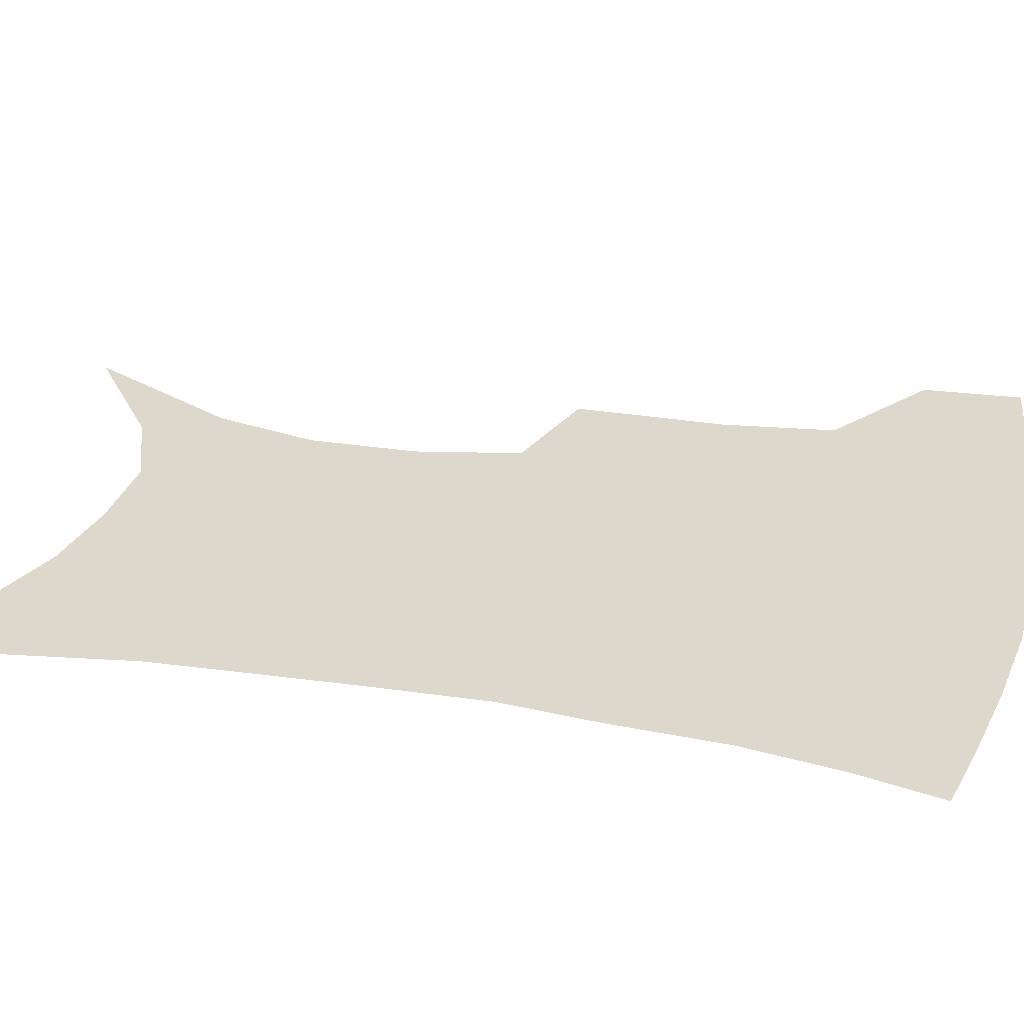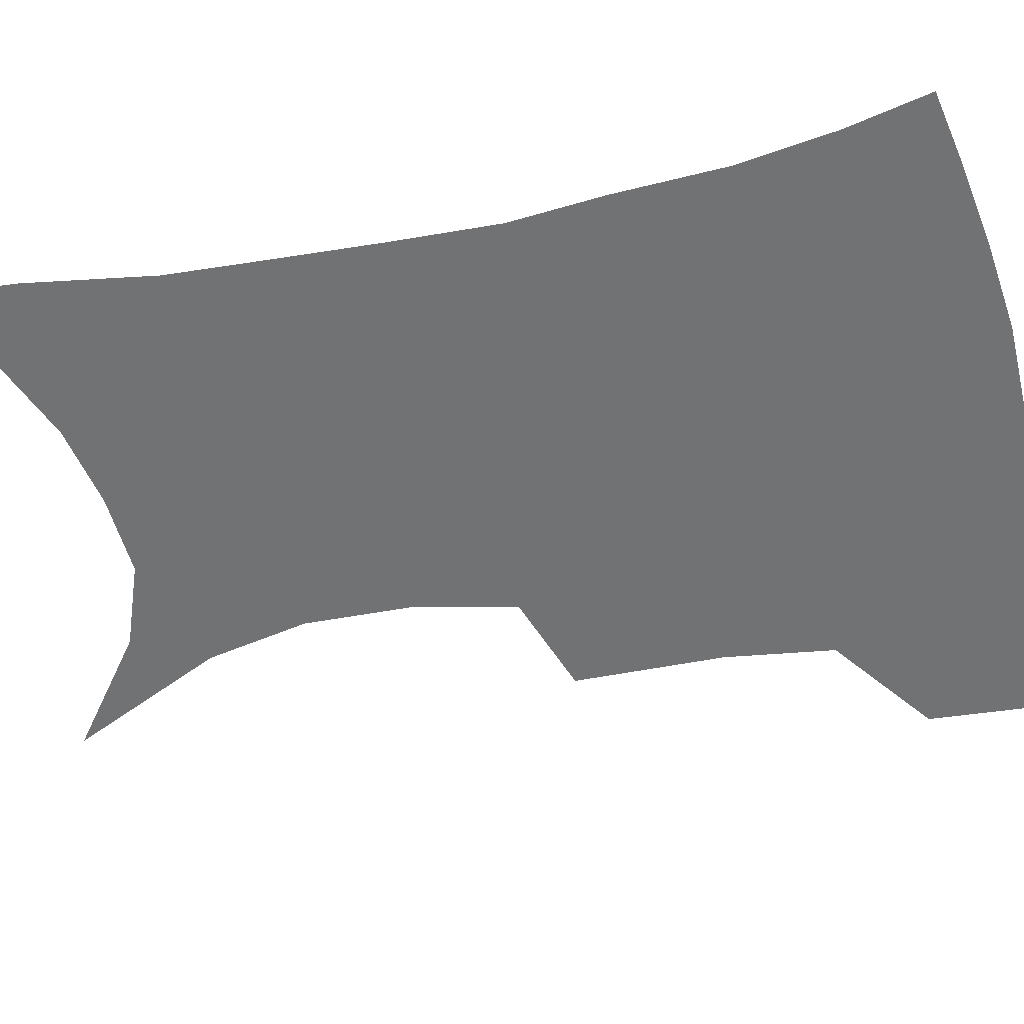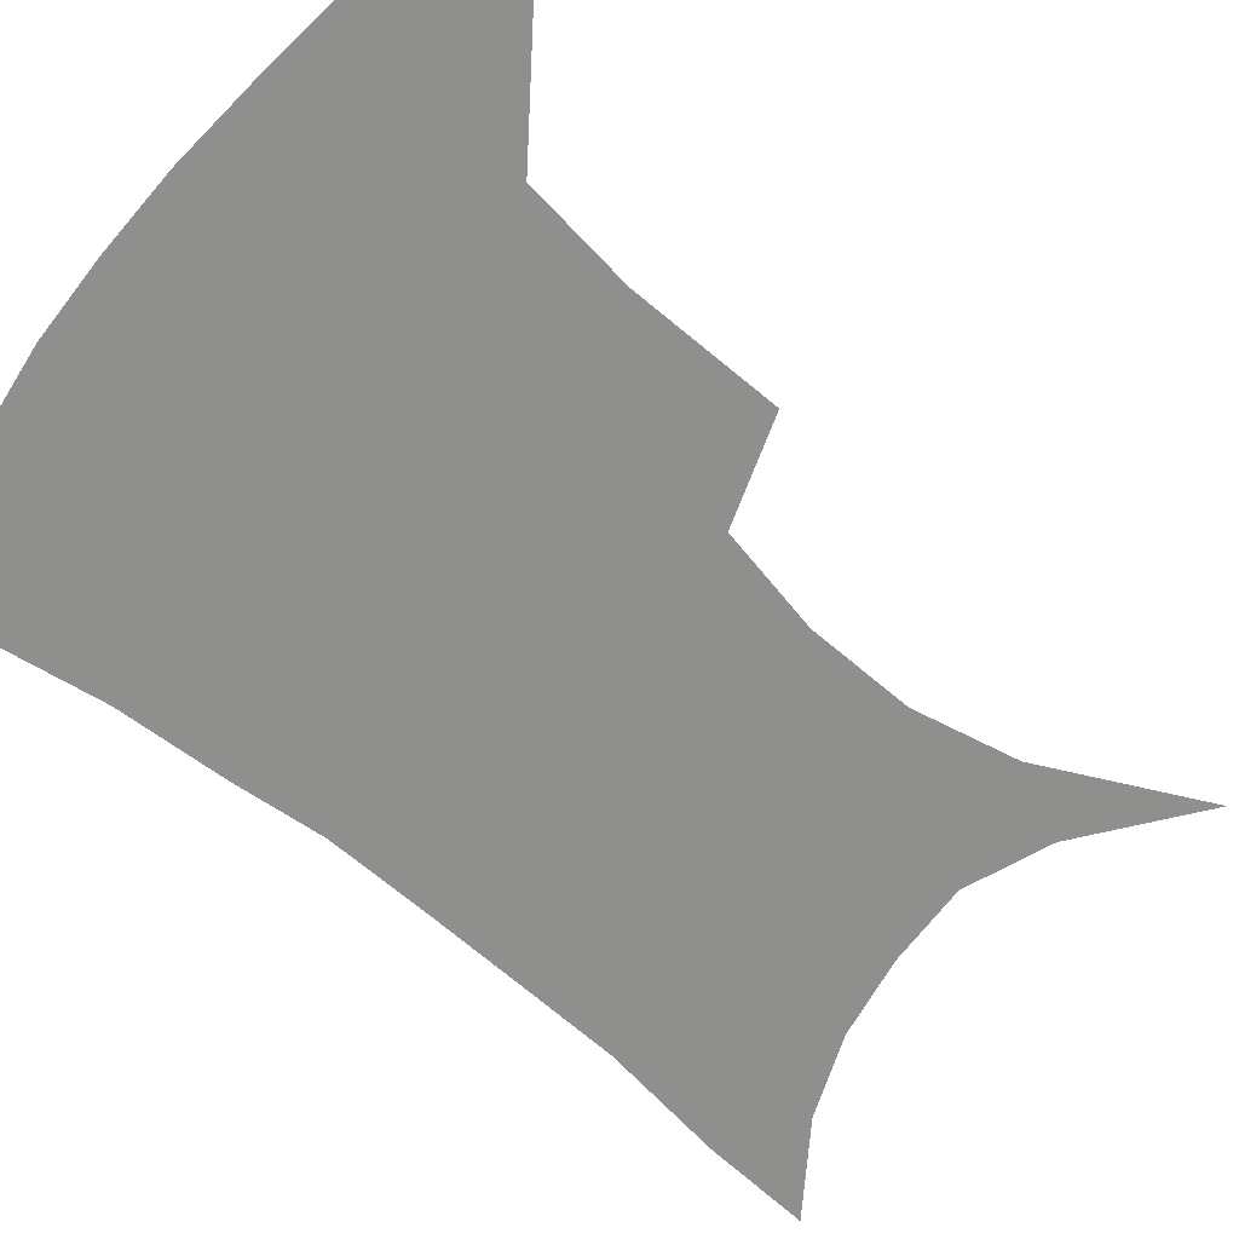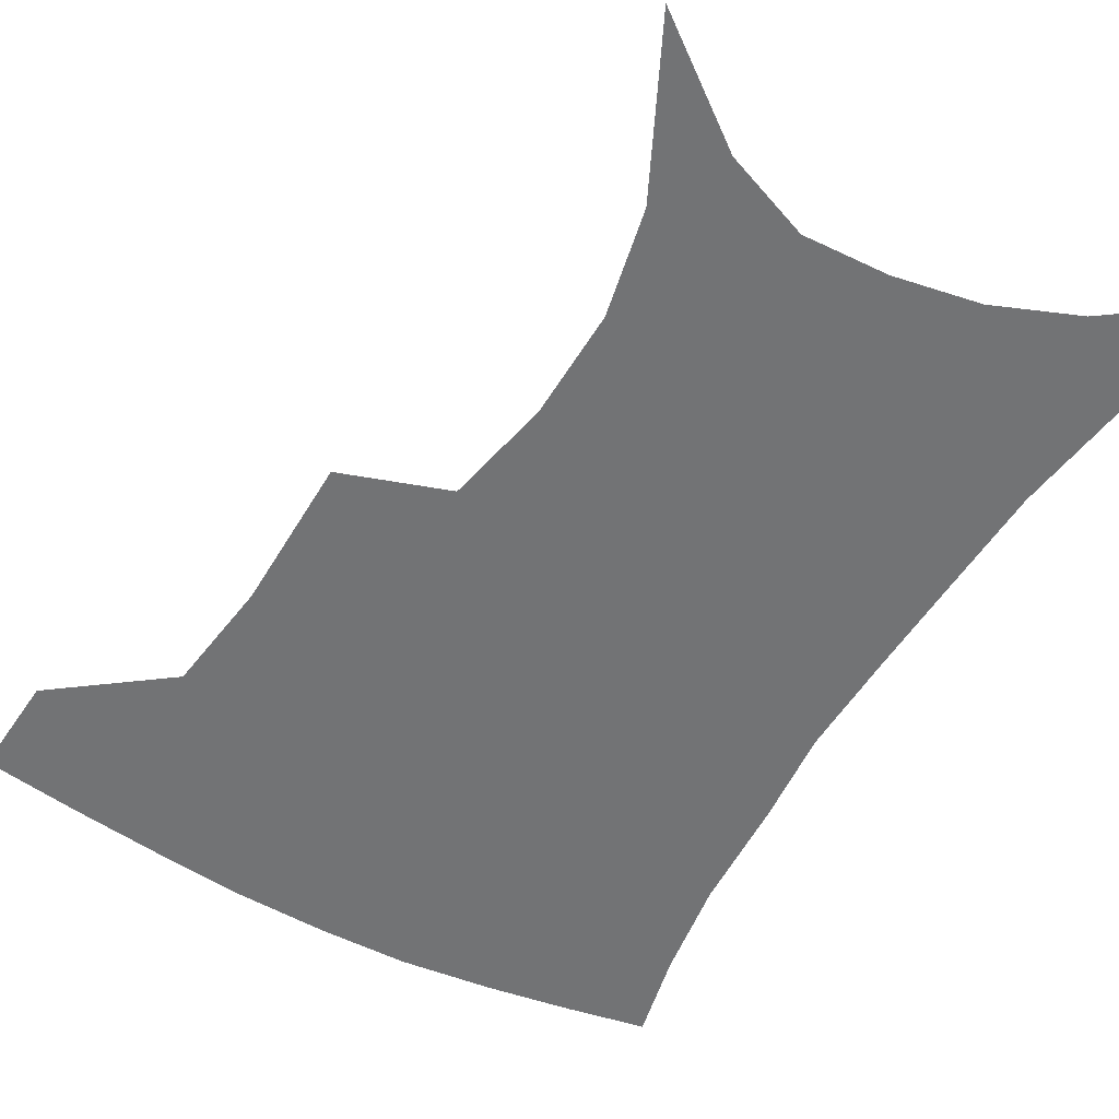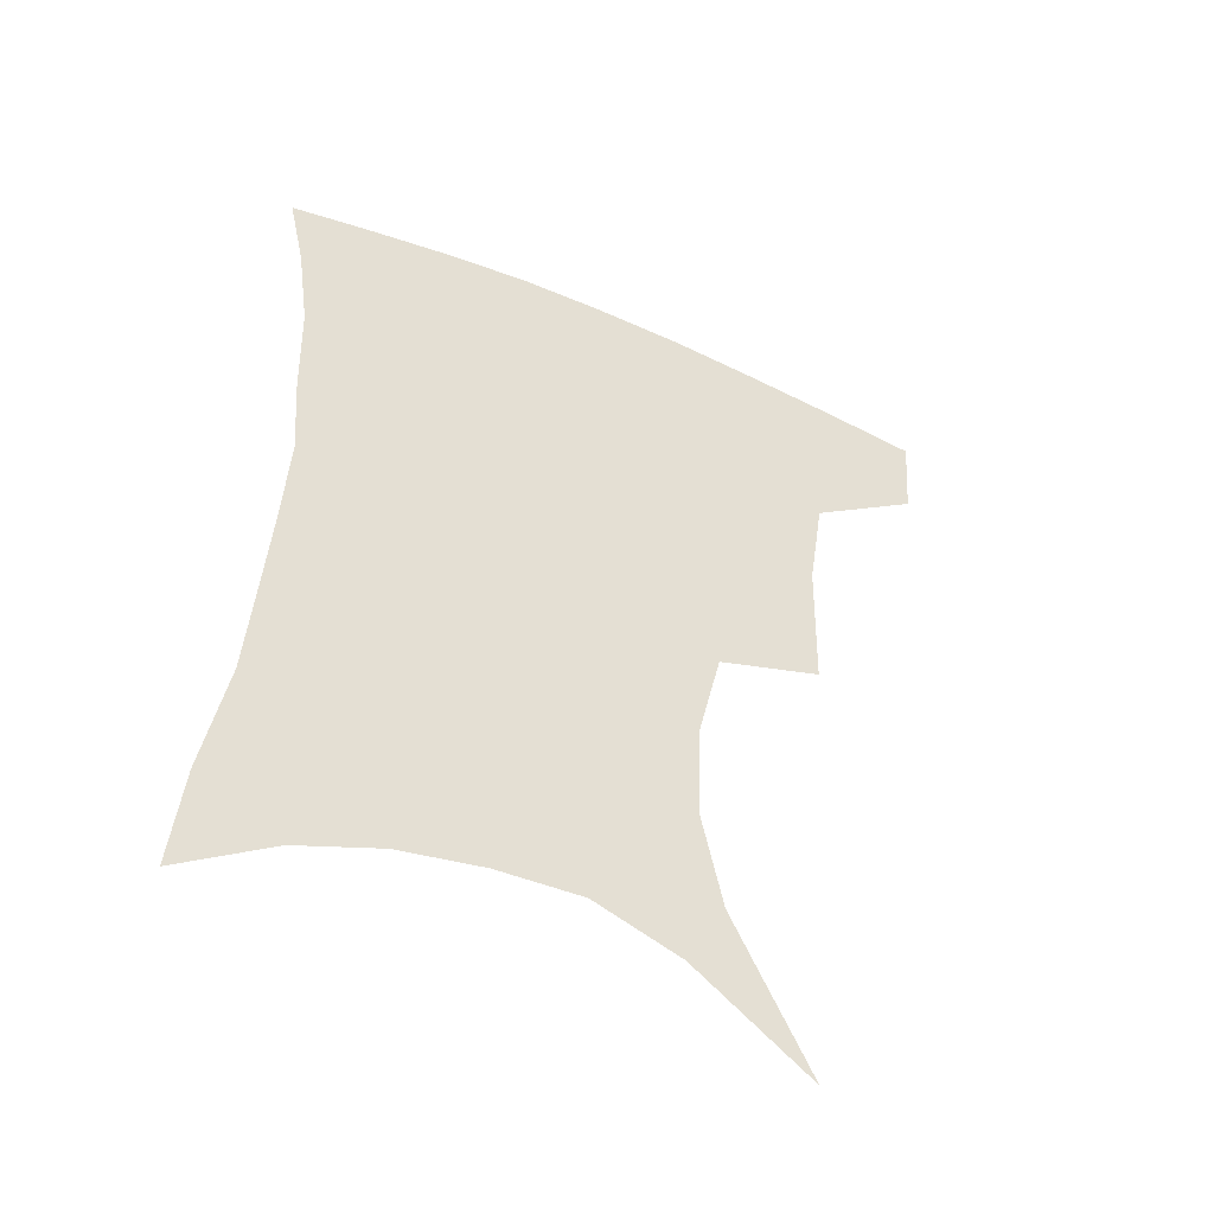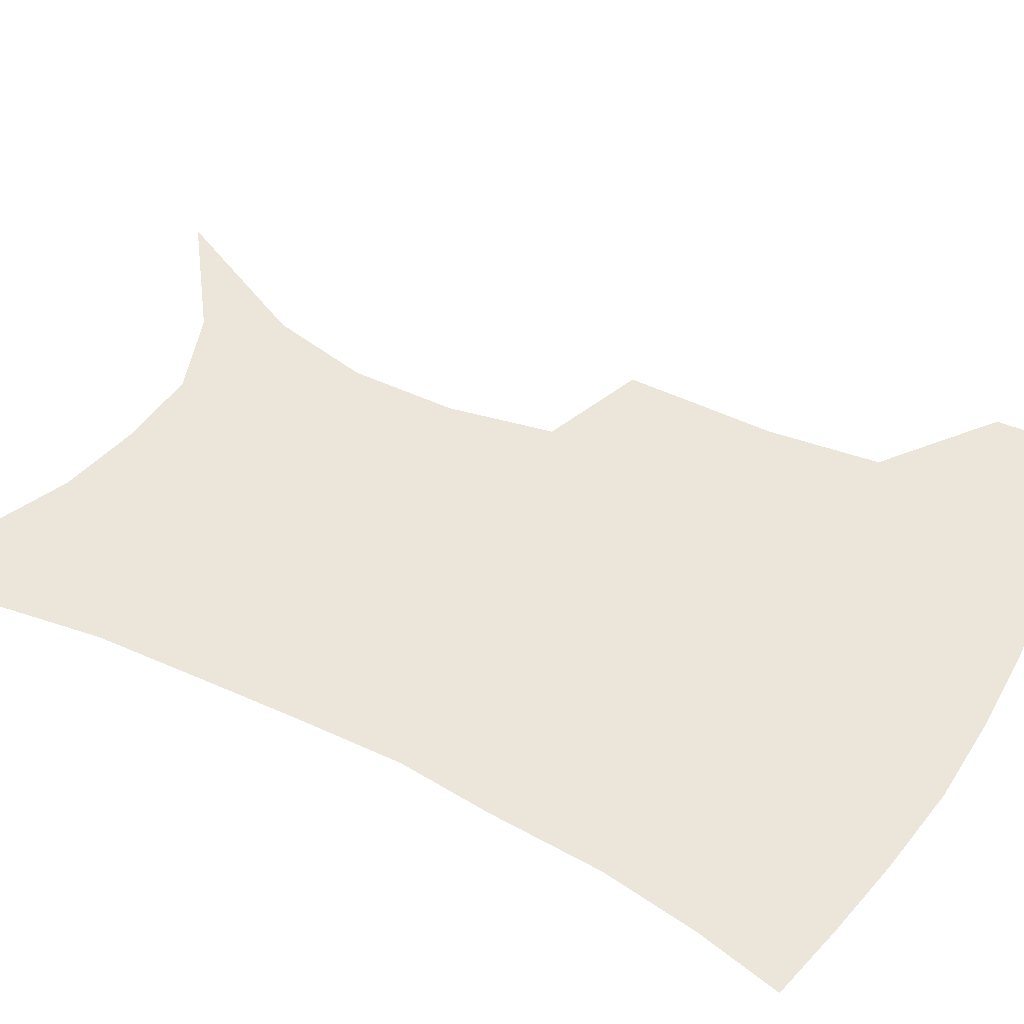
<metadata>
{"format":"obj","ext":"obj","renderer":"f3d","projection":"perspective","resolution":1024,"background":"white","views":[{"elev":31.3,"azim":104.3,"up":"+Z"},{"elev":-55.4,"azim":102.9,"up":"+Z"},{"elev":-65.3,"azim":-128.8,"up":"+Z"},{"elev":-55.8,"azim":-29.1,"up":"+Z"},{"elev":-51.5,"azim":154.7,"up":"+Y"},{"elev":48.3,"azim":120.0,"up":"+Z"}]}
</metadata>
<code>
v 459 382.5 0
v 456.5 414.2 0
v 500.3 273.4 0
v 499.1 321.7 0
v 494 357.1 0
v 490.3 389 0
v 486.2 418.5 0
v 511.7 110.9 0
v 535.5 161.5 0
v 542.1 194.7 0
v 540.9 228.8 0
v 533.6 262.2 0
v 528.4 301.6 0
v 525.4 335.8 0
v 522.5 365.9 0
v 518.9 393.3 0
v 515.4 422 0
v 547.5 138.3 0
v 561.3 180.5 0
v 562.4 213.5 0
v 559.6 245.9 0
v 554.9 276.9 0
v 551.6 308.7 0
v 550.4 342.4 0
v 548.7 369.5 0
v 547.3 396.3 0
v 544.1 424.8 0
v 574.5 148.7 0
v 581.4 185.5 0
v 581.7 222.5 0
v 579.2 253.8 0
v 576.6 284.7 0
v 575.4 317.6 0
v 574.7 345.9 0
v 575.1 373.1 0
v 574.2 397.9 0
v 572.6 425.7 0
v 601.2 147.5 0
v 602.3 189.2 0
v 601.4 220.6 0
v 599.2 253.5 0
v 597.6 288.8 0
v 597.4 319.1 0
v 598.2 347.1 0
v 599.4 372.9 0
v 600.5 397.8 0
v 600.5 425.2 0
v 627.7 142.7 0
v 624 184.4 0
v 620.9 223.4 0
v 619.3 255.7 0
v 618.8 285.6 0
v 619.4 314.5 0
v 620.5 344.9 0
v 623.3 371 0
v 626.6 396.3 0
v 629.7 421.8 0
v 653.7 132.3 0
v 647.3 175.2 0
v 642.7 213.9 0
v 641.1 246.3 0
v 640.1 278.2 0
v 640.8 308.3 0
v 644 335.4 0
v 646.7 365.6 0
v 650.6 393.5 0
v 655.6 417.6 0
v 682.1 112.6 0
v 679.2 147.4 0
v 672.5 188 0
v 670.5 220.6 0
v 668.5 254.1 0
v 666.9 288.5 0
v 669.1 318.6 0
v 670.3 354.7 0
v 674.4 385.8 0
v 680.1 412.9 0
v 691 451 0
f 5 6 1
f 1 6 2
f 6 7 2
f 12 13 3
f 3 13 4
f 13 14 4
f 4 14 5
f 14 15 5
f 5 15 6
f 15 16 6
f 6 16 7
f 16 17 7
f 8 18 9
f 18 19 9
f 9 19 10
f 19 20 10
f 10 20 11
f 20 21 11
f 11 21 12
f 21 22 12
f 12 22 13
f 22 23 13
f 13 23 14
f 23 24 14
f 14 24 15
f 24 25 15
f 15 25 16
f 25 26 16
f 16 26 17
f 26 27 17
f 18 28 19
f 28 29 19
f 19 29 20
f 29 30 20
f 20 30 21
f 30 31 21
f 21 31 22
f 31 32 22
f 22 32 23
f 32 33 23
f 23 33 24
f 33 34 24
f 24 34 25
f 34 35 25
f 25 35 26
f 35 36 26
f 26 36 27
f 36 37 27
f 28 38 29
f 38 39 29
f 29 39 30
f 39 40 30
f 30 40 31
f 40 41 31
f 31 41 32
f 41 42 32
f 32 42 33
f 42 43 33
f 33 43 34
f 43 44 34
f 34 44 35
f 44 45 35
f 35 45 36
f 45 46 36
f 36 46 37
f 46 47 37
f 38 48 39
f 48 49 39
f 39 49 40
f 49 50 40
f 40 50 41
f 50 51 41
f 41 51 42
f 51 52 42
f 42 52 43
f 52 53 43
f 43 53 44
f 53 54 44
f 44 54 45
f 54 55 45
f 45 55 46
f 55 56 46
f 46 56 47
f 56 57 47
f 48 58 49
f 58 59 49
f 49 59 50
f 59 60 50
f 50 60 51
f 60 61 51
f 51 61 52
f 61 62 52
f 52 62 53
f 62 63 53
f 53 63 54
f 63 64 54
f 54 64 55
f 64 65 55
f 55 65 56
f 65 66 56
f 56 66 57
f 66 67 57
f 58 68 59
f 68 69 59
f 59 69 60
f 69 70 60
f 60 70 61
f 70 71 61
f 61 71 62
f 71 72 62
f 62 72 63
f 72 73 63
f 63 73 64
f 73 74 64
f 64 74 65
f 74 75 65
f 65 75 66
f 75 76 66
f 66 76 67
f 76 77 67

</code>
